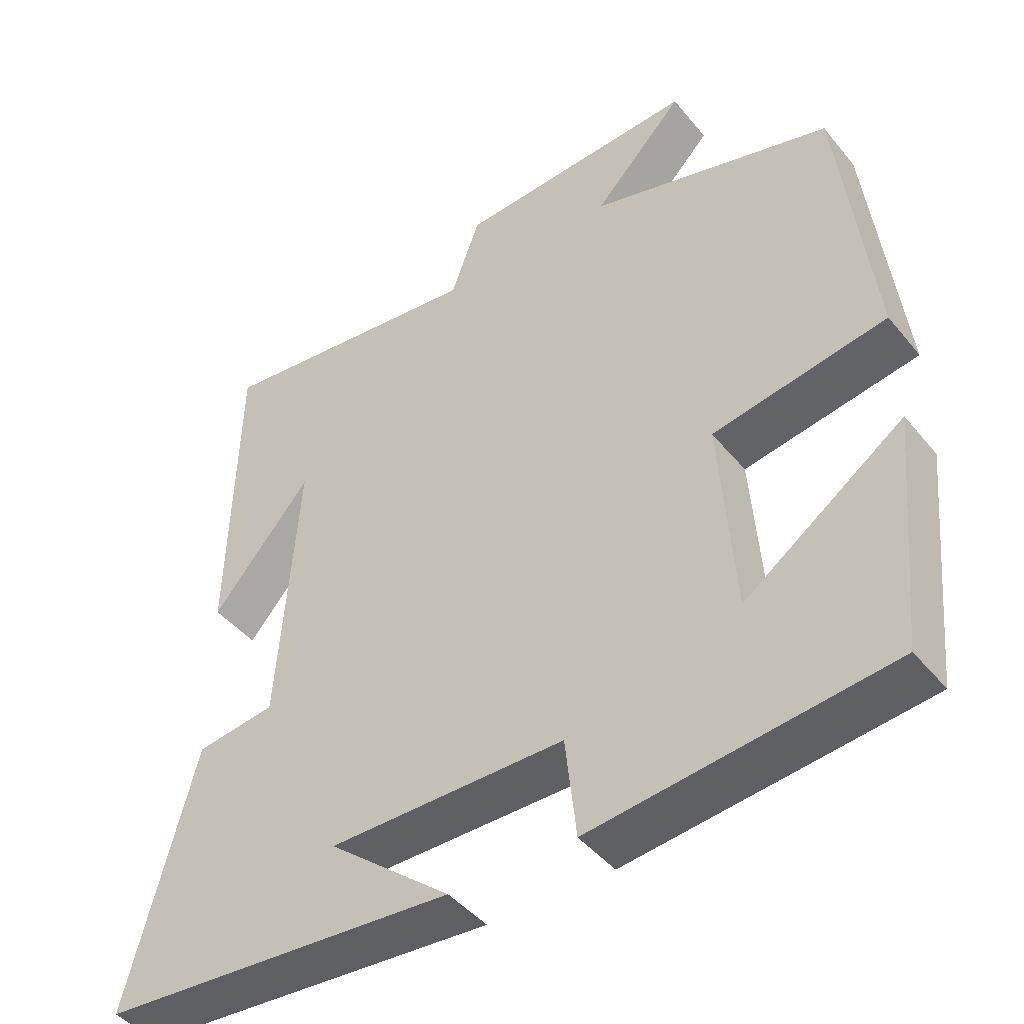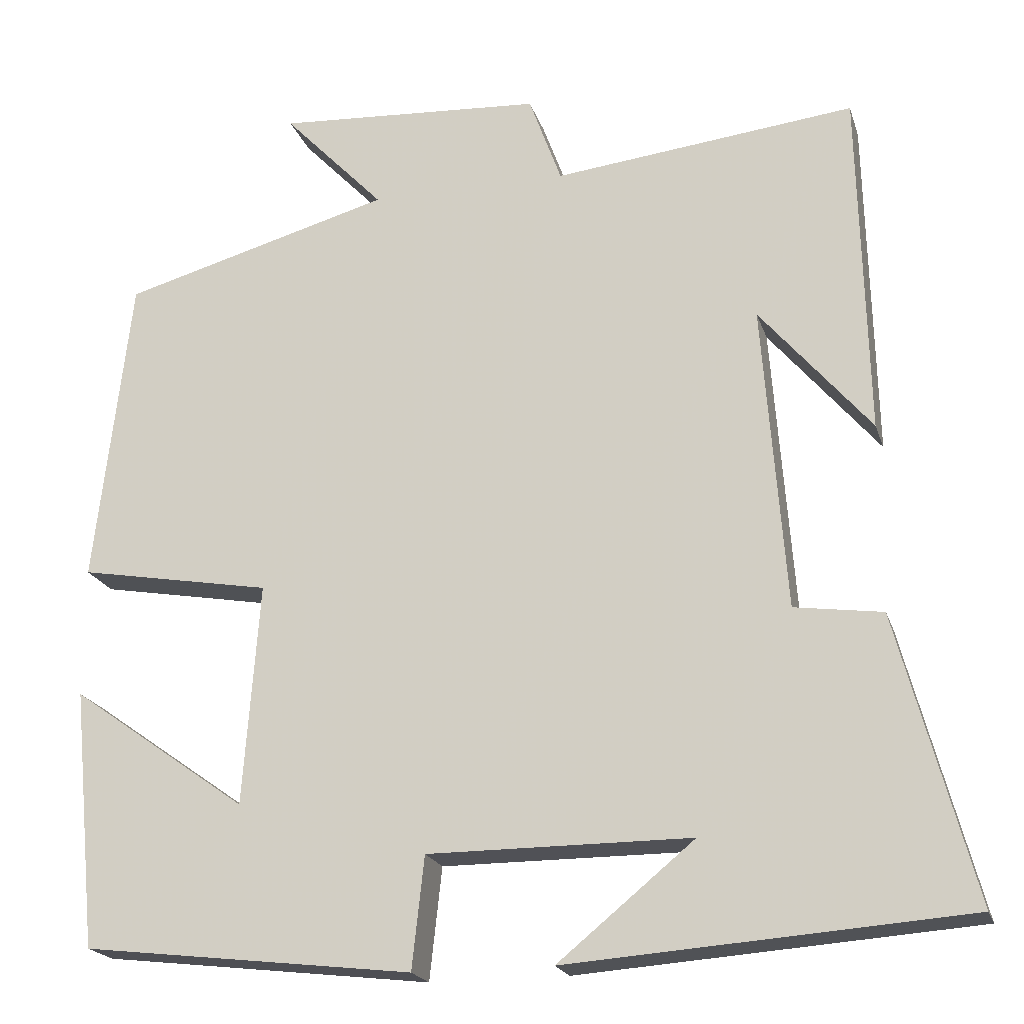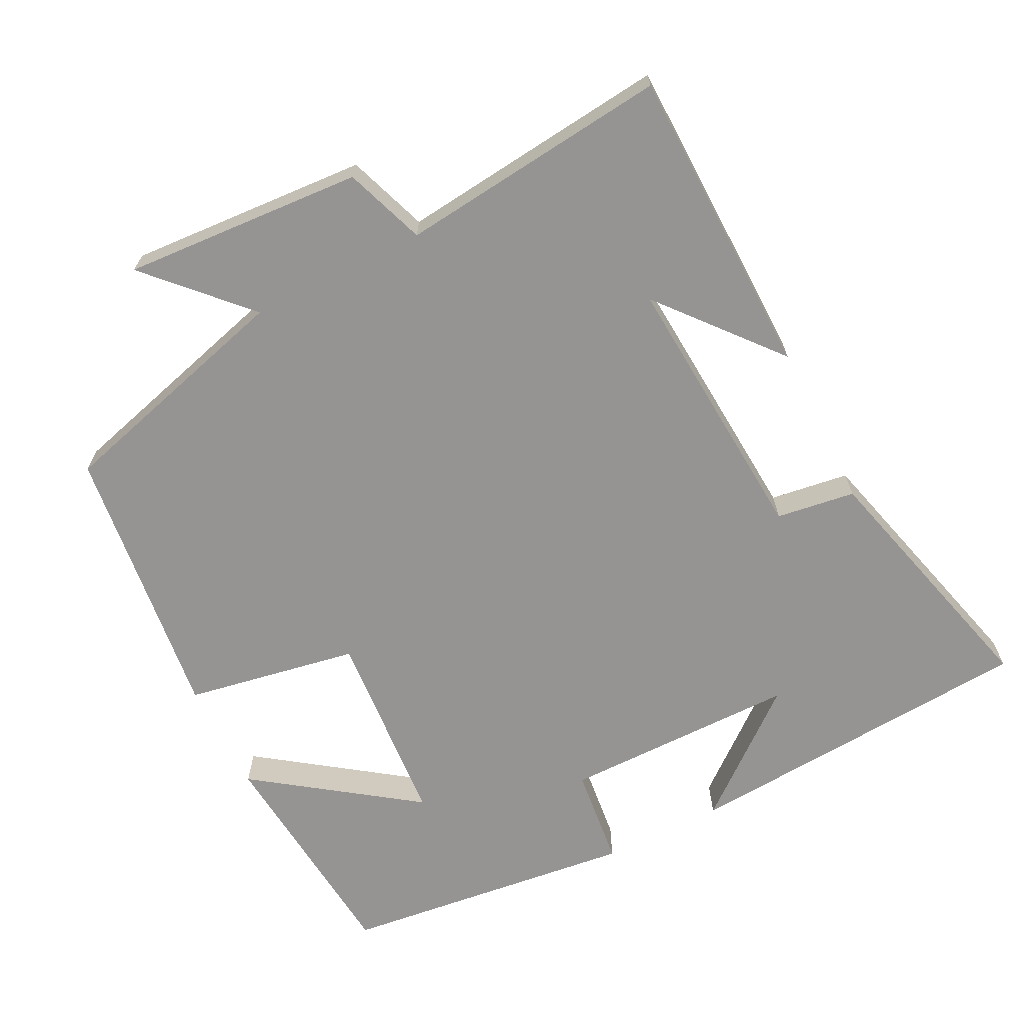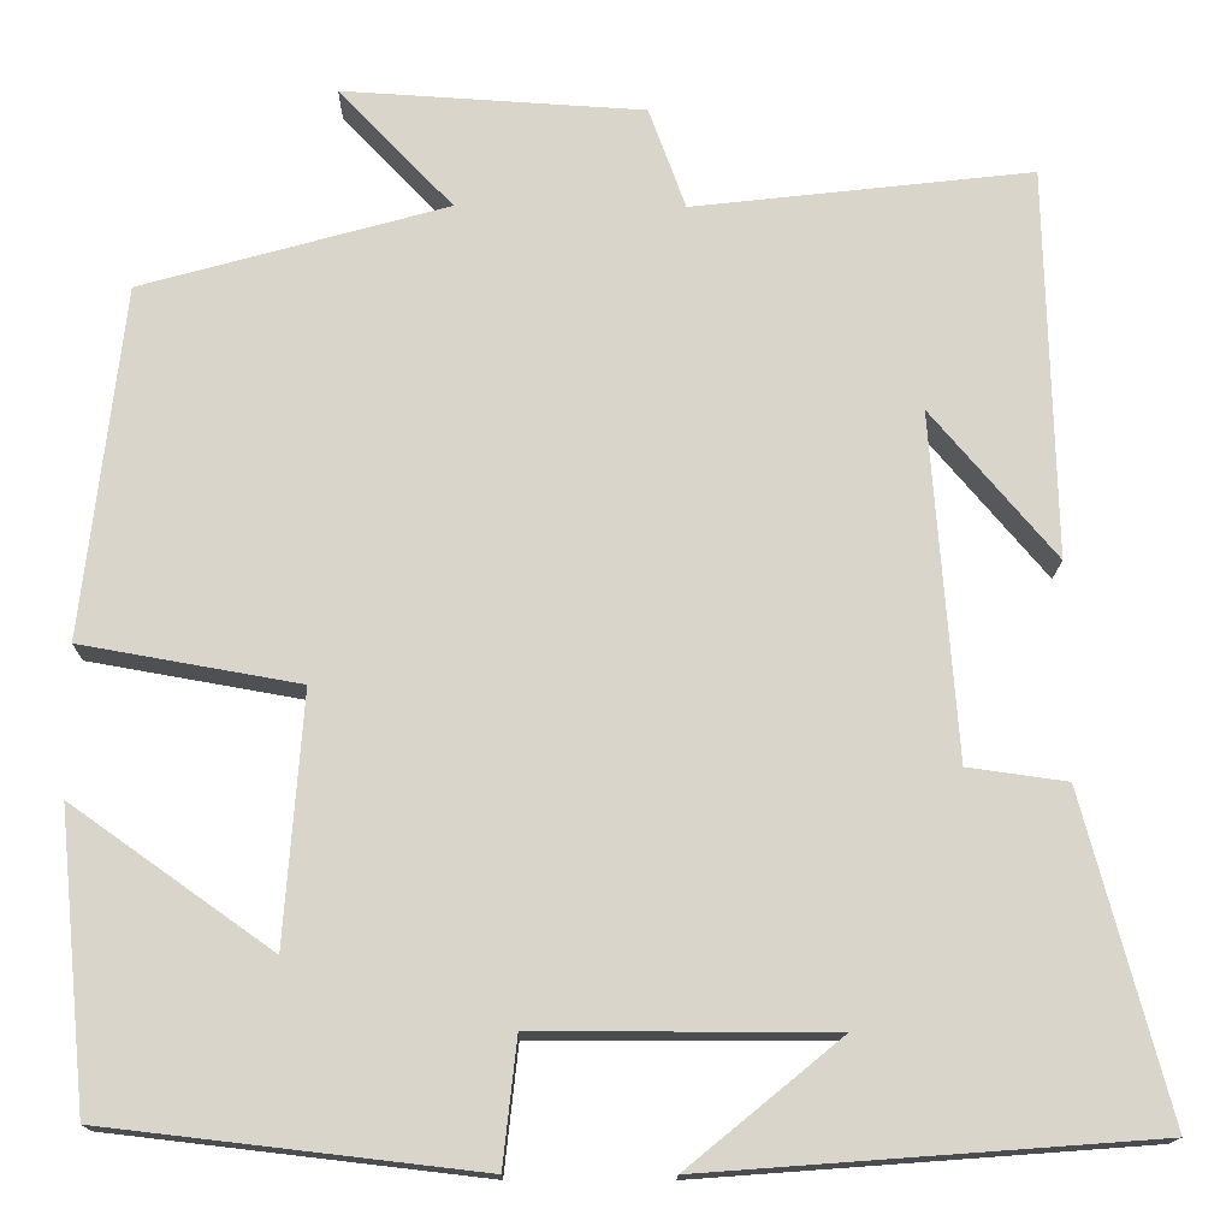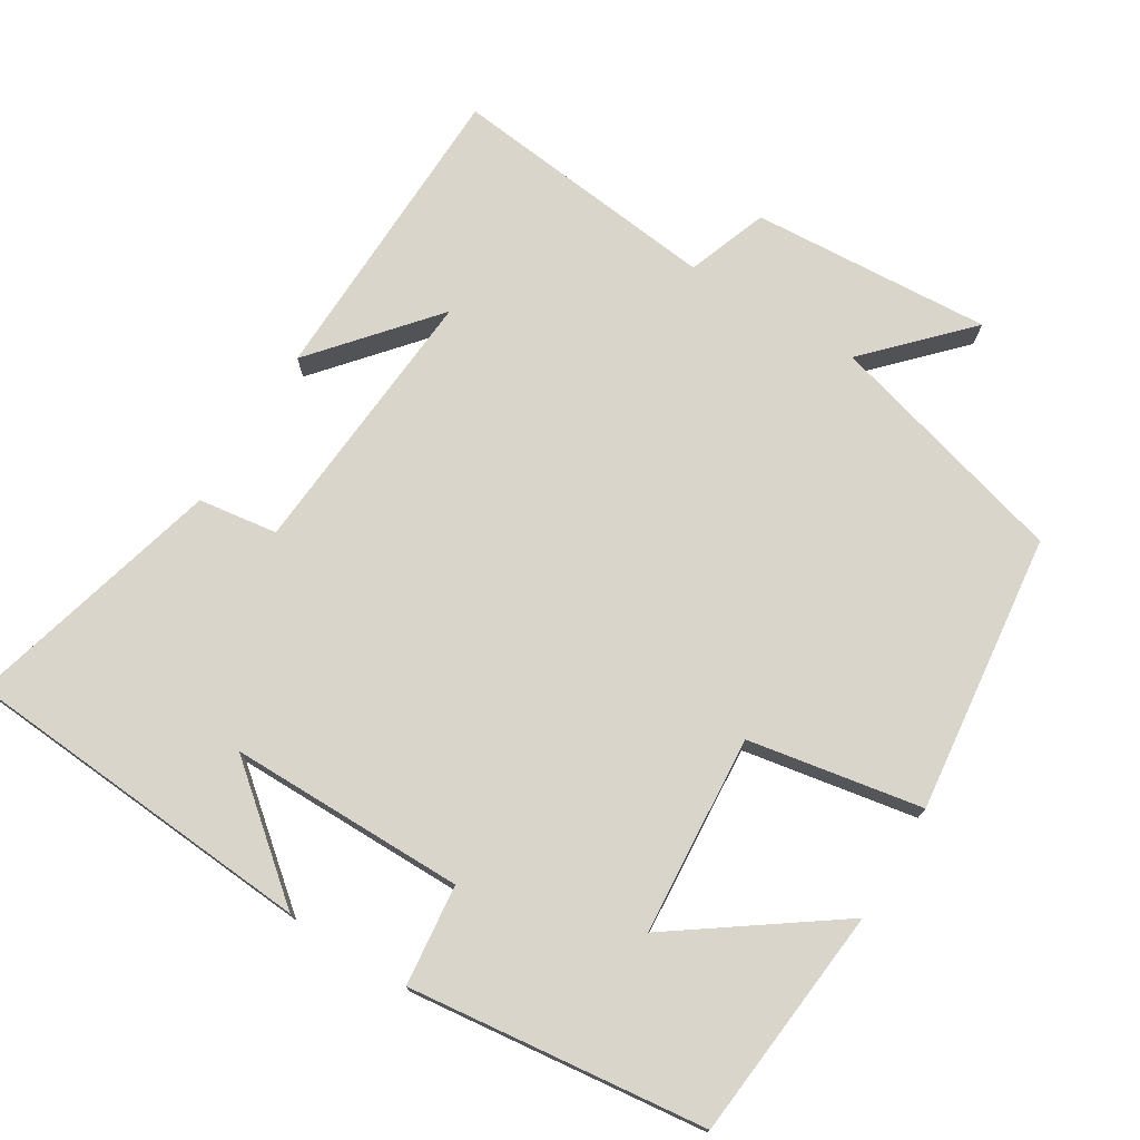
<metadata>
{"format":"obj","ext":"obj","renderer":"f3d","projection":"perspective","resolution":1024,"background":"white","views":[{"elev":-44.3,"azim":-143.7,"up":"+Z"},{"elev":-20.3,"azim":15.4,"up":"+Z"},{"elev":-67.2,"azim":26.6,"up":"+Y"},{"elev":-15.2,"azim":-0.8,"up":"+Z"},{"elev":74.4,"azim":-148.5,"up":"+Y"}]}
</metadata>
<code>
v -0.469 0.07 -0.453
v -0.5 0.07 -0.135
v -0.283 0.07 -0.289
v -0.263 0.07 -0.017
v -0.5 0.07 0.025
v -0.456 0.07 0.407
v -0.124 0.07 0.5
v -0.248 0.07 0.63
v 0.08 0.07 0.61
v 0.12 0.07 0.5
v 0.49 0.07 0.542
v 0.5 0.07 0.116
v 0.364 0.07 0.277
v 0.392 0.07 -0.099
v 0.5 0.07 -0.114
v 0.593 0.07 -0.464
v 0.106 0.07 -0.5
v 0.273 0.07 -0.363
v -0.049 0.07 -0.363
v -0.064 0.07 -0.5
v -0.469 0 -0.453
v -0.5 0 -0.135
v -0.283 0 -0.289
v -0.263 0 -0.017
v -0.5 0 0.025
v -0.456 0 0.407
v -0.124 0 0.5
v -0.248 0 0.63
v 0.08 0 0.61
v 0.12 0 0.5
v 0.49 0 0.542
v 0.5 0 0.116
v 0.364 0 0.277
v 0.392 0 -0.099
v 0.5 0 -0.114
v 0.593 0 -0.464
v 0.106 0 -0.5
v 0.273 0 -0.363
v -0.049 0 -0.363
v -0.064 0 -0.5
f 19 20 1
f 16 17 18
f 14 15 16 18
f 13 14 18 19
f 11 12 13
f 10 11 13 19
f 7 8 9 10
f 4 5 6 7
f 3 4 7 10
f 1 2 3
f 19 1 3
f 3 10 19
f 21 40 39
f 38 37 36
f 38 36 35 34
f 39 38 34 33
f 33 32 31
f 39 33 31 30
f 30 29 28 27
f 27 26 25 24
f 30 27 24 23
f 23 22 21
f 23 21 39
f 39 30 23
f 1 21 22 2
f 2 22 23 3
f 3 23 24 4
f 4 24 25 5
f 5 25 26 6
f 6 26 27 7
f 7 27 28 8
f 8 28 29 9
f 9 29 30 10
f 10 30 31 11
f 11 31 32 12
f 12 32 33 13
f 13 33 34 14
f 14 34 35 15
f 15 35 36 16
f 16 36 37 17
f 17 37 38 18
f 18 38 39 19
f 19 39 40 20
f 20 40 21 1

</code>
